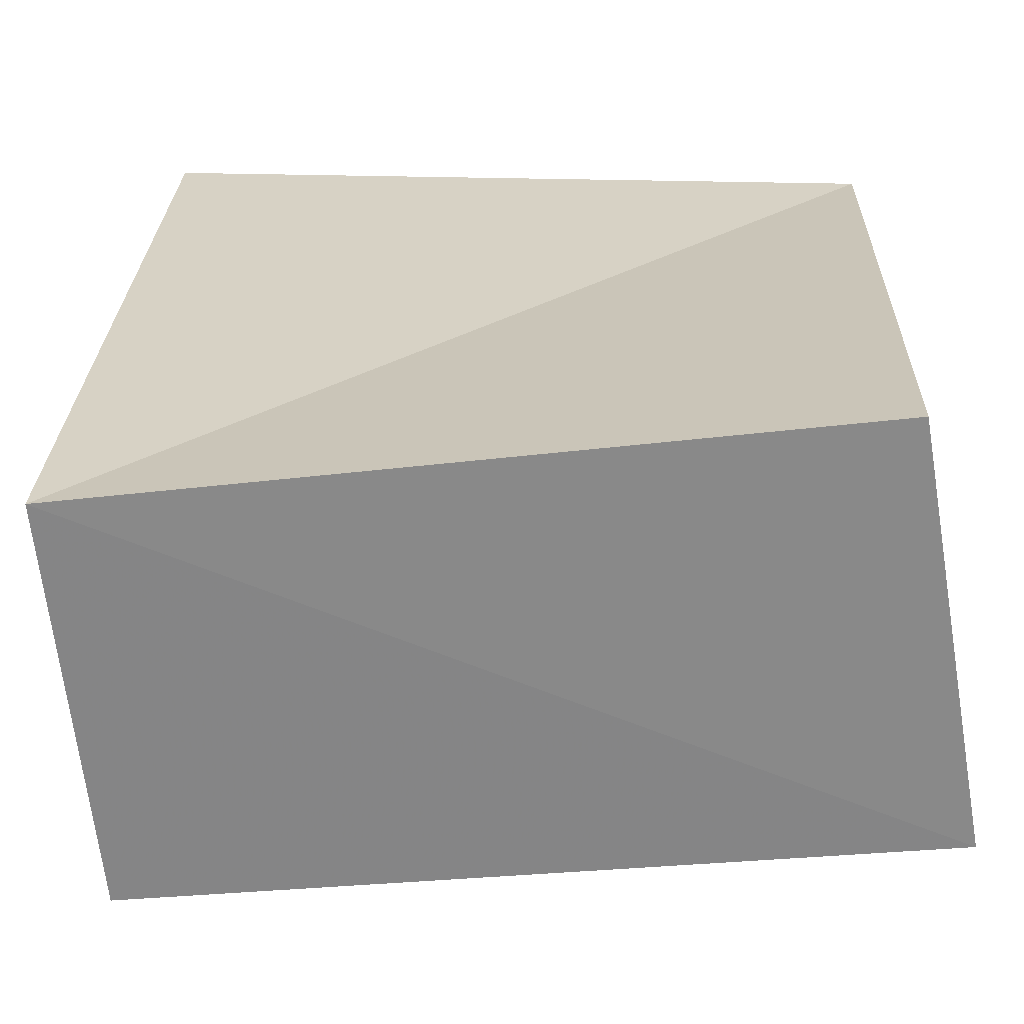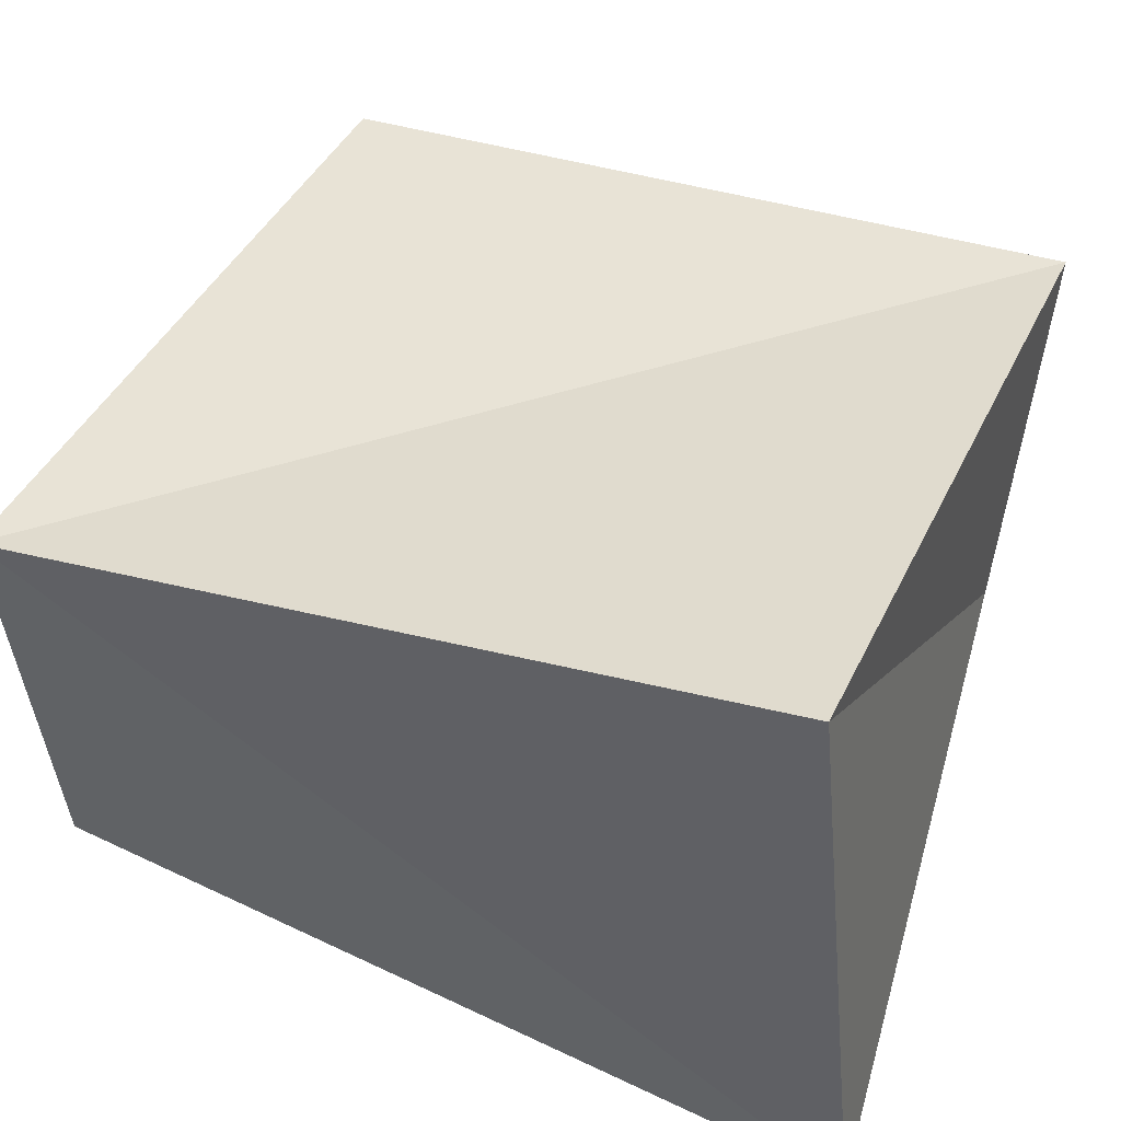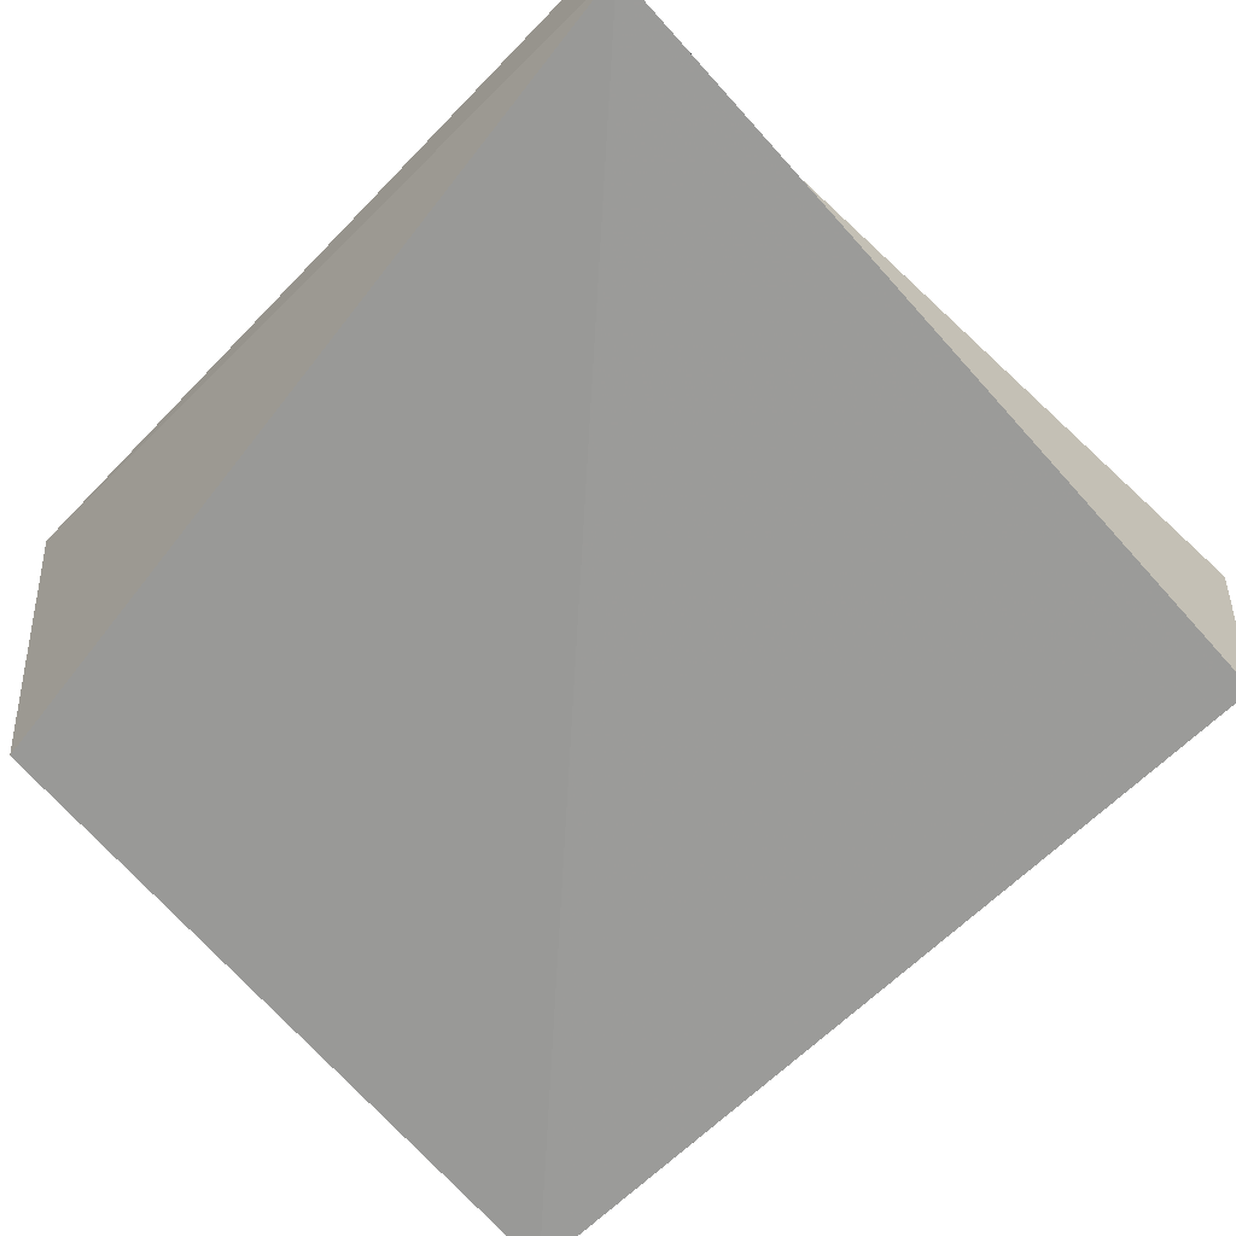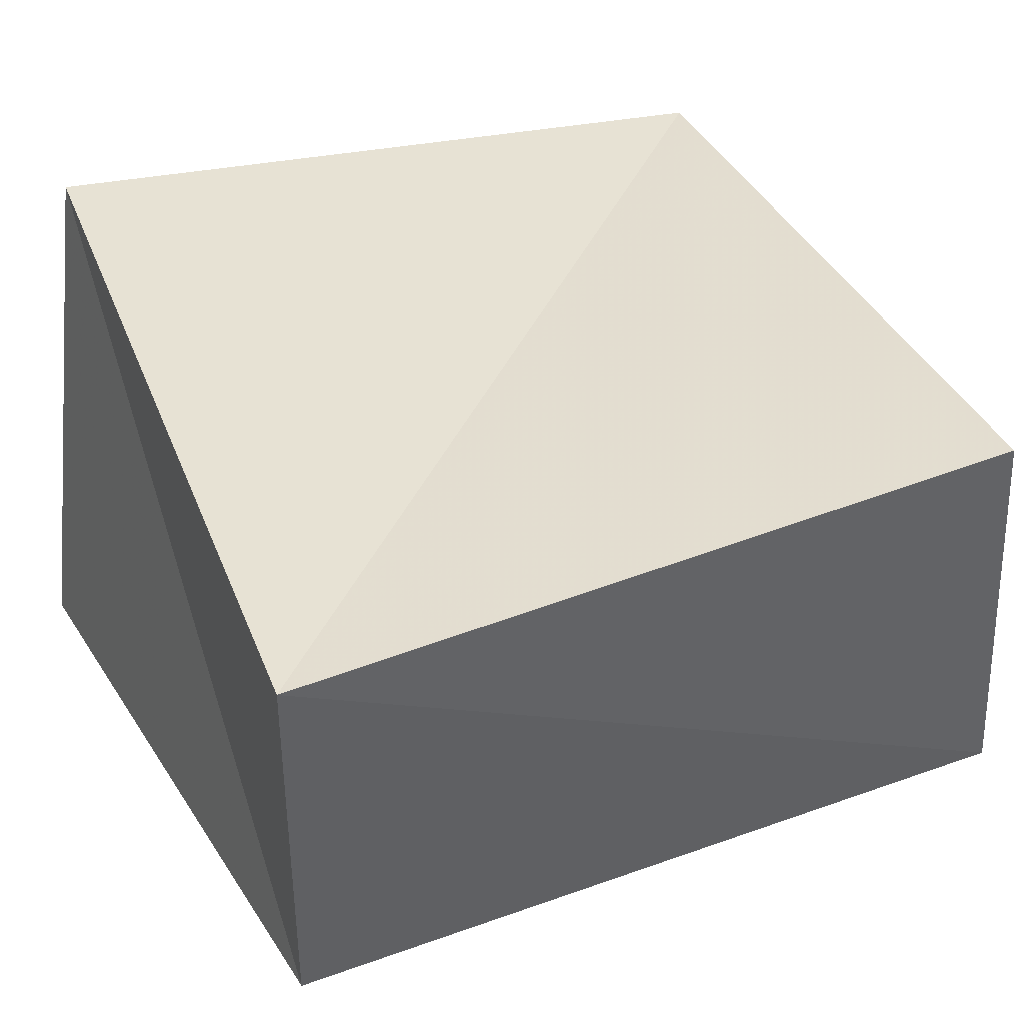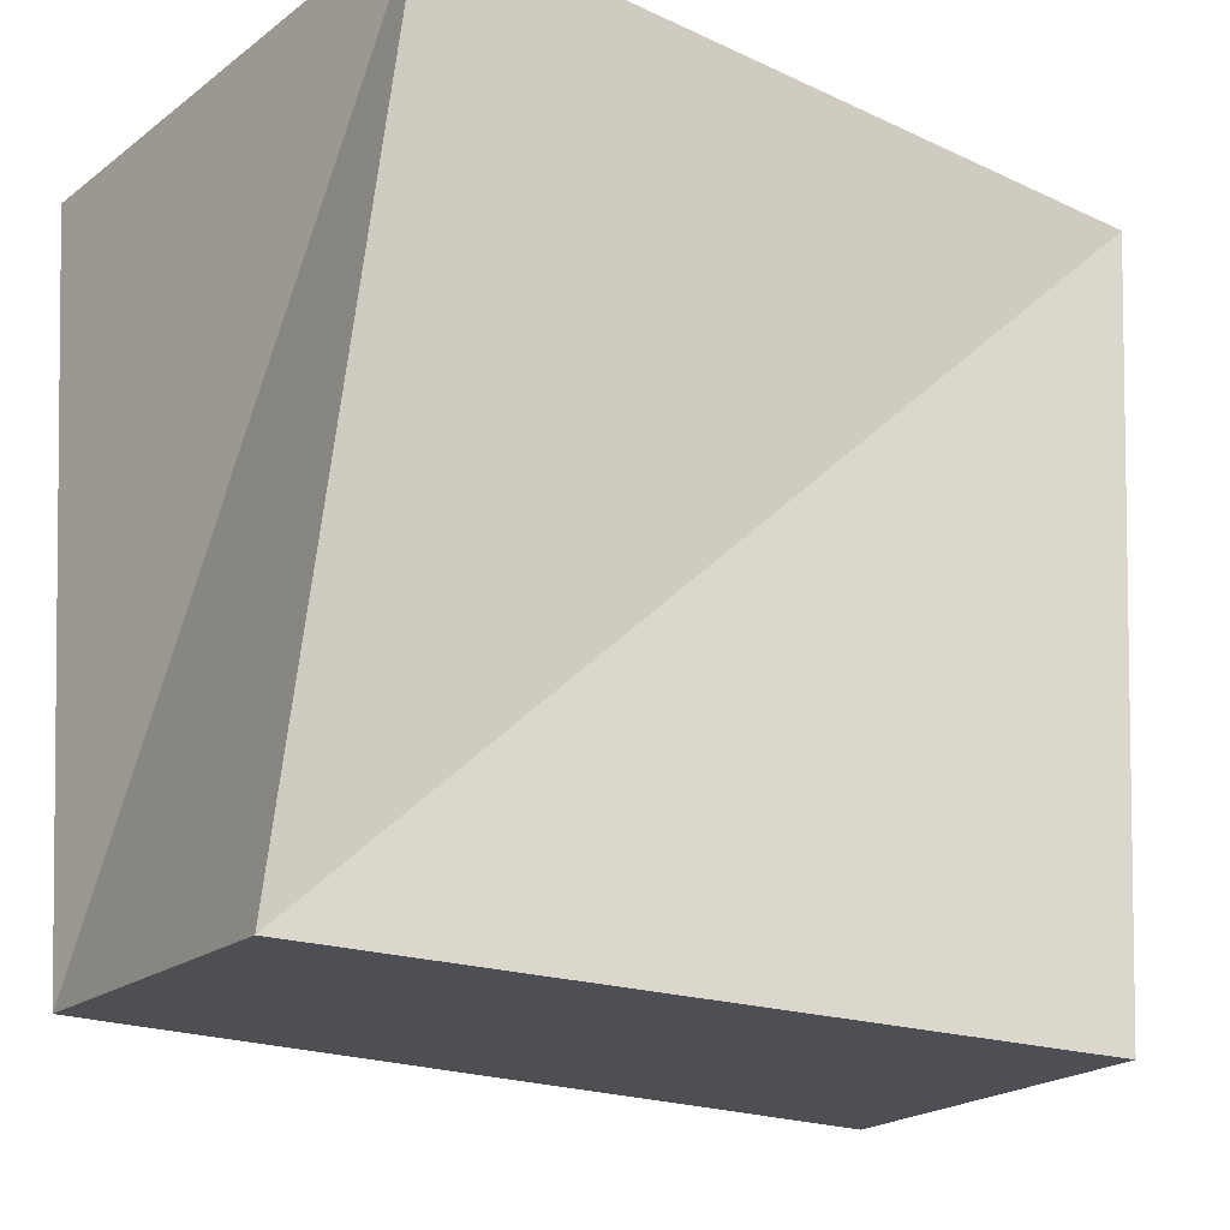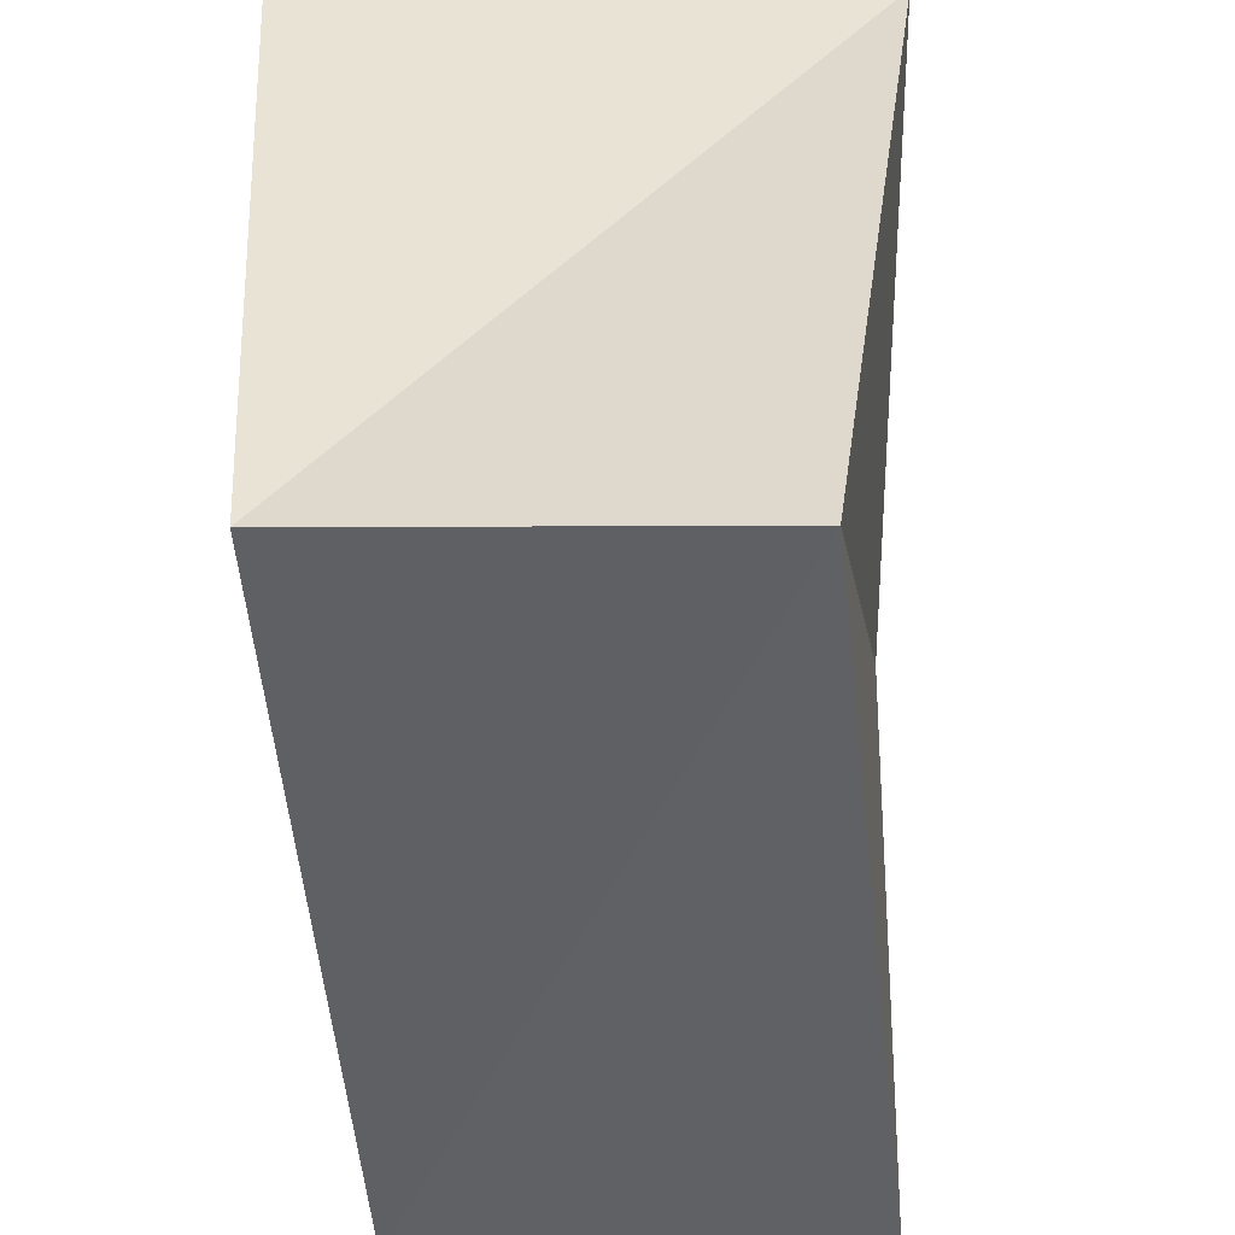
<metadata>
{"format":"obj","ext":"obj","renderer":"f3d","projection":"perspective","resolution":1024,"background":"white","views":[{"elev":-70.5,"azim":2.2,"up":"+Y"},{"elev":41.8,"azim":-160.8,"up":"+Z"},{"elev":-72.0,"azim":-135.0,"up":"+Z"},{"elev":33.2,"azim":-23.5,"up":"+Z"},{"elev":-26.4,"azim":-32.9,"up":"+Y"},{"elev":-51.5,"azim":-86.2,"up":"+Y"}]}
</metadata>
<code>
v -0.0352 -0.03631 -0.02189
v -0.03357 0.0366 0.02774
v 0.03892 0.03597 0.02389
v -0.03749 -0.04263 0.01743
v 0.03941 0.02863 -0.01839
v -0.03933 0.03832 -0.02588
v 0.03552 -0.03914 0.02091
v 0.04138 -0.03311 -0.02122
f 4 2 1
f 8 4 1
f 1 2 6
f 6 8 1
f 4 3 2
f 7 4 8
f 7 3 4
f 2 3 6
f 5 8 6
f 6 3 5
f 5 7 8
f 3 7 5

</code>
